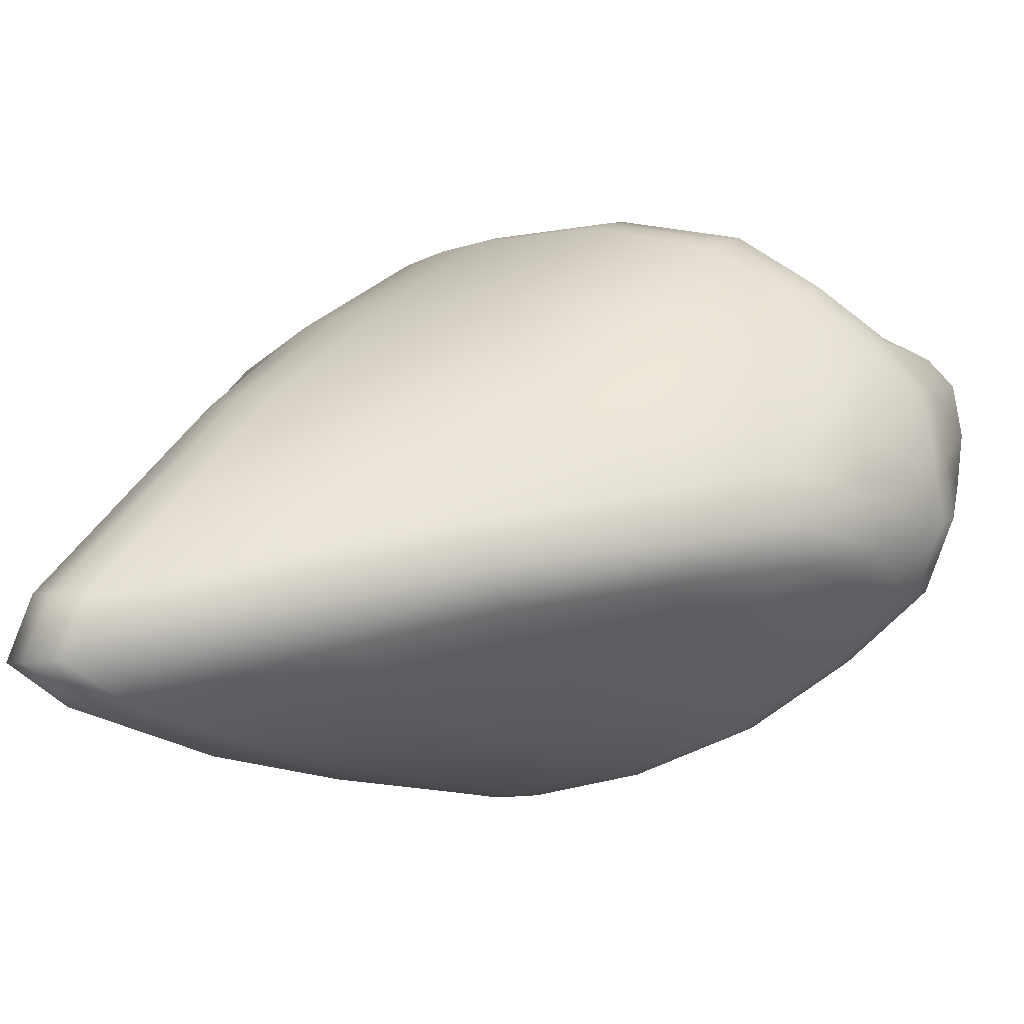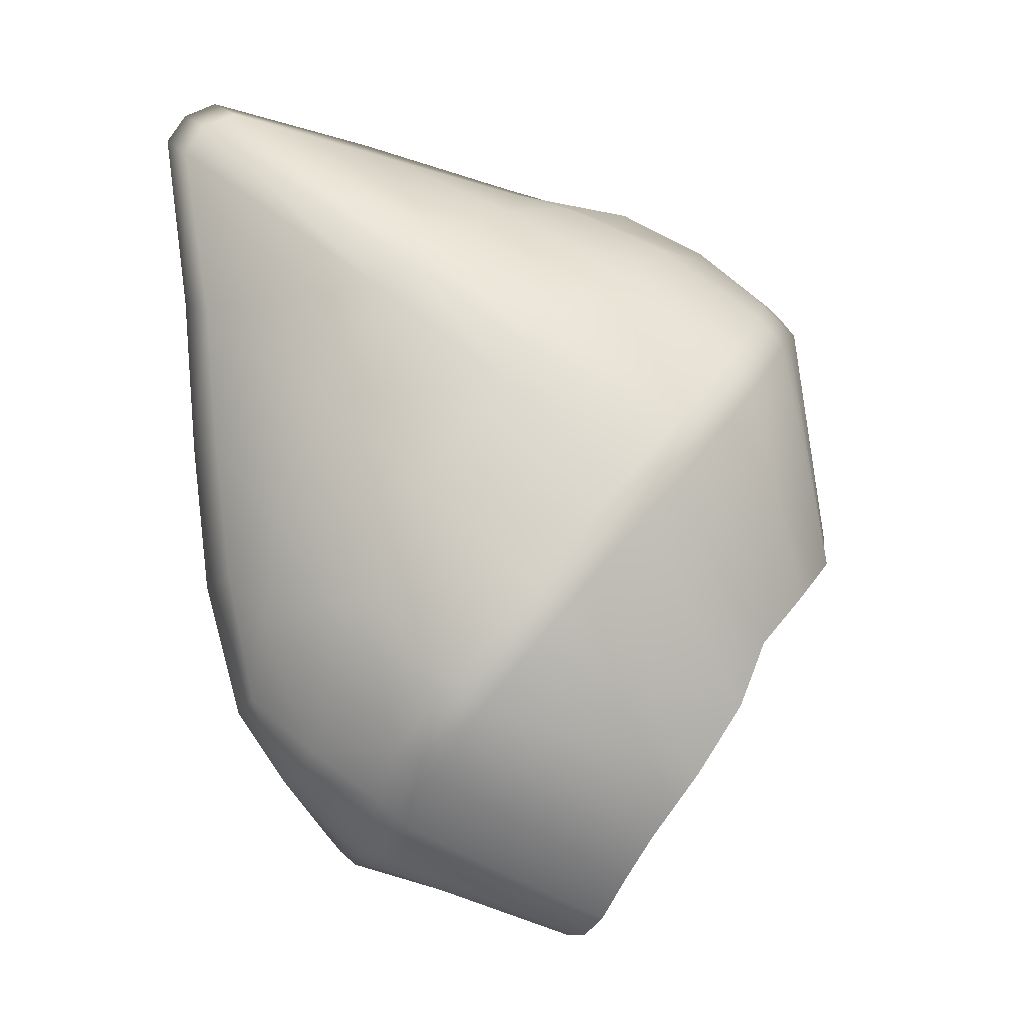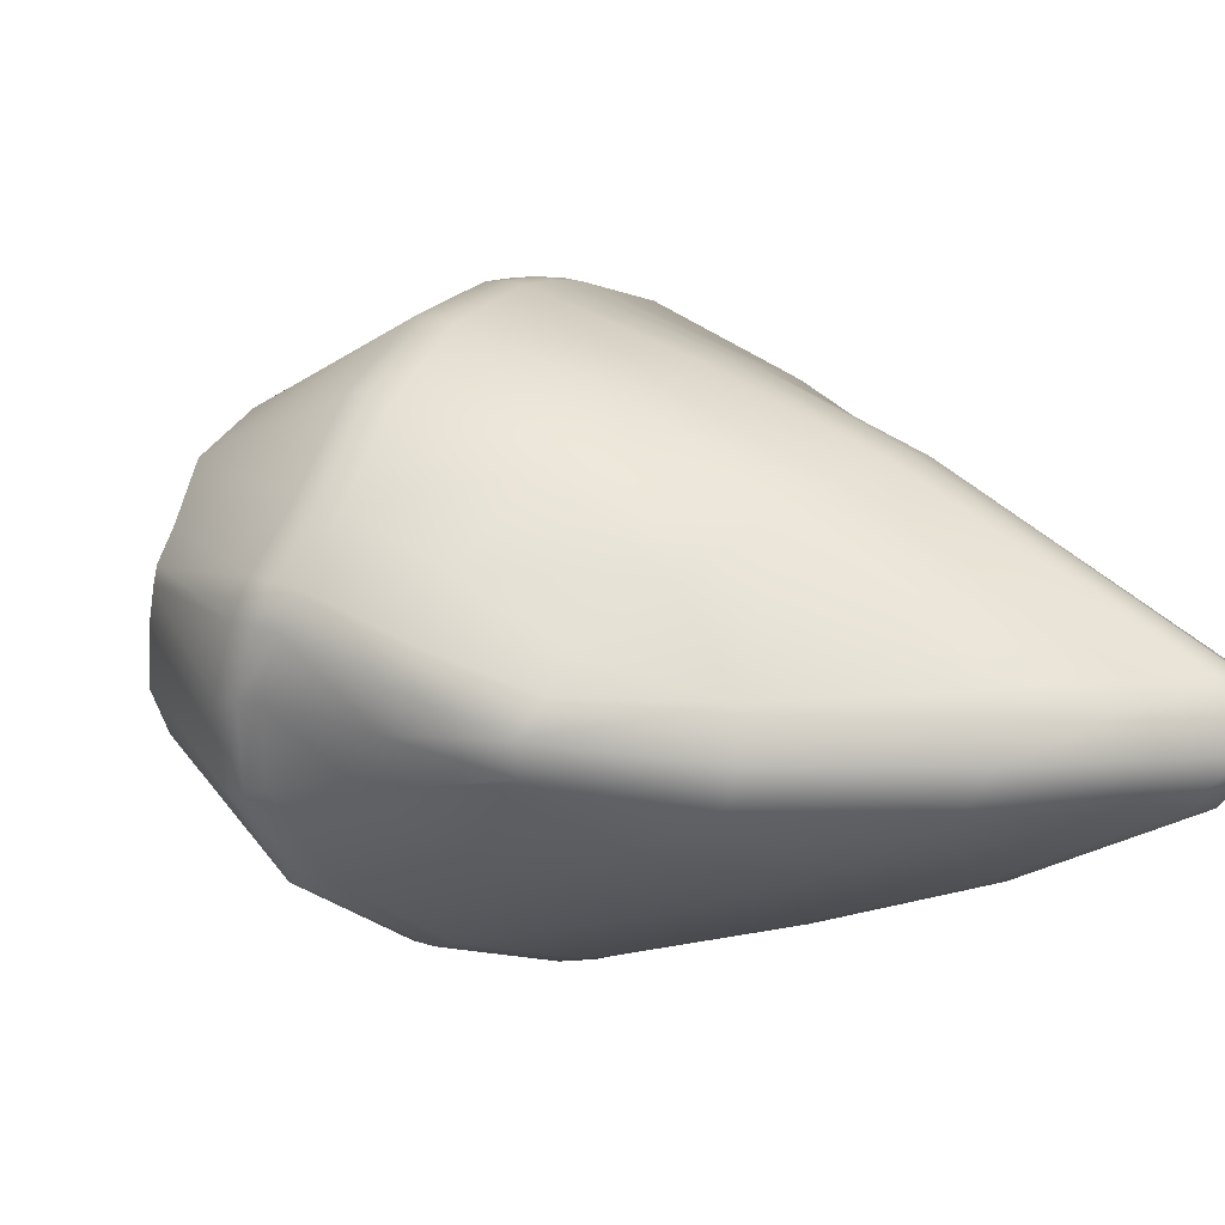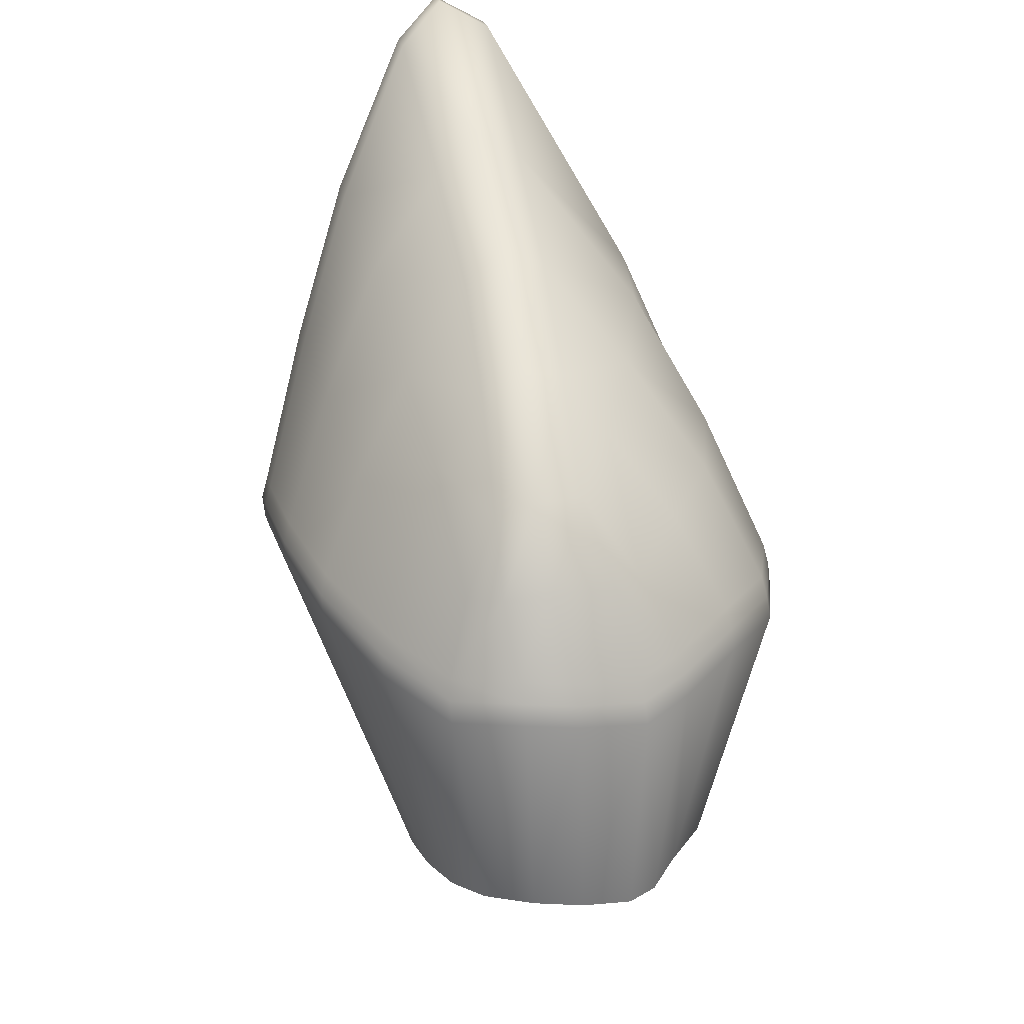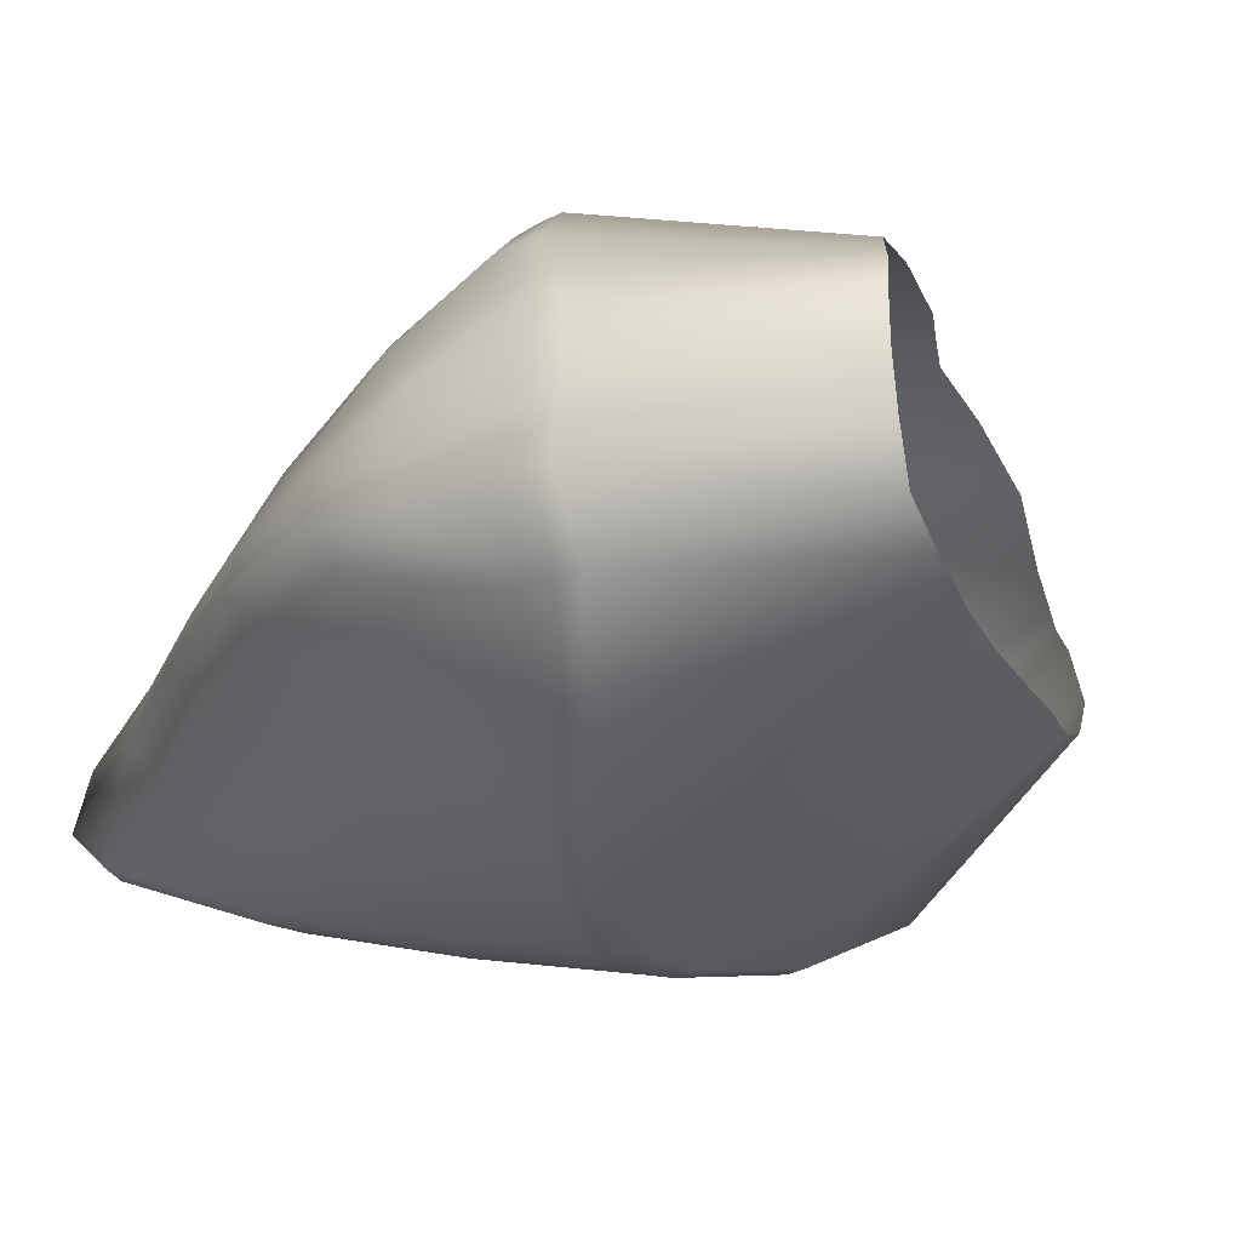
<metadata>
{"format":"obj","ext":"obj","renderer":"f3d","projection":"perspective","resolution":1024,"background":"white","views":[{"elev":0.2,"azim":82.8,"up":"+Y"},{"elev":-0.3,"azim":162.9,"up":"+Z"},{"elev":-4.0,"azim":-18.4,"up":"+Y"},{"elev":-36.7,"azim":84.0,"up":"+Z"},{"elev":-15.4,"azim":161.7,"up":"+Y"}]}
</metadata>
<code>
g Turtle_Shield_04_L_09
v 0.04159 -0.001634 -0.009468
v 0.03741 0.0004059 -0.01616
v 0.03643 -0.003841 -0.01661
v 0.03997 -0.004975 -0.01005
v 0.0423 -0.006465 0.002116
v 0.04451 -0.003328 0.003197
v 0.04341 -0.008268 0.01488
v 0.04558 -0.004995 0.0174
v 0.04379 -0.01118 0.0285
v 0.04603 -0.007763 0.03242
v 0.04541 -0.01516 0.04461
v 0.04734 -0.01165 0.04971
v 0.04349 -0.0156 0.04767
v 0.04541 -0.01201 0.05253
v 0.04024 -0.01578 0.04938
v 0.04226 -0.01216 0.05398
v 0.0258 -0.013 0.05056
v 0.02475 -0.01647 0.04745
v 0.009648 -0.01295 0.04645
v 0.03031 -0.02074 0.03793
v 0.03367 -0.02062 0.03573
v 0.03578 -0.02007 0.03238
v 0.03768 -0.01689 0.02052
v 0.0094 -0.01594 0.04463
v -0.004236 -0.01132 0.04284
v 0.01744 -0.02033 0.03942
v 0.01977 -0.02391 0.02699
v 0.02332 -0.02379 0.02465
v 0.02587 -0.02322 0.02129
v 0.03732 -0.01316 0.008095
v 0.01261 -0.02629 0.01352
v 0.02934 -0.02064 0.01135
v 0.03751 -0.01036 -0.002205
v 0.01566 -0.02577 0.01026
v 0.031 -0.01698 0.0009909
v 0.03488 -0.00703 -0.01557
v 0.0208 -0.02349 0.002033
v 0.03226 -0.0128 -0.008051
v 0.02959 -0.007952 -0.02063
v 0.03228 -0.002032 -0.0223
v 0.03108 -0.001476 -0.02383
v 0.02444 -0.01965 -0.006402
v 0.02692 -0.01389 -0.01439
v 0.02824 -0.007808 -0.02214
v 0.02962 -0.001098 -0.02516
v 0.02557 -0.01399 -0.01591
v 0.02313 -0.01995 -0.007861
v 0.02678 -0.007525 -0.02353
v 0.007631 -0.002721 -0.03078
v 0.008767 0.001879 -0.03187
v 0.004588 -0.00559 -0.02798
v 0.02418 -0.01372 -0.01731
v 0.0009541 -0.00776 -0.02403
v 0.0218 -0.01962 -0.009252
v -0.003093 -0.009128 -0.0196
v 0.01954 -0.02385 0.0005803
v 0.01826 -0.02348 -0.0008243
v -0.007231 -0.009878 -0.01505
v 0.01441 -0.02614 0.008829
v 0.01317 -0.02573 0.007403
v 0.01133 -0.02664 0.01211
v 0.01007 -0.02622 0.01073
v -0.009899 -0.01023 -0.0121
v -0.01246 -0.0105 -0.009056
v 0.008949 -0.02632 0.01604
v 0.006345 -0.02622 0.01329
v -0.01542 -0.01088 -0.005138
v 0.007643 -0.02665 0.01466
v 0.007975 -0.02305 0.02979
v -0.004026 -0.02492 0.01706
v -0.01827 -0.009751 -0.001544
v -0.002834 -0.02531 0.01854
v -0.001576 -0.02498 0.01996
v -0.01366 -0.02068 0.01976
v -0.02041 -0.006531 0.001635
v -0.01136 -0.0207 0.02284
v -0.01256 -0.02101 0.02135
v 0.005116 -0.01861 0.03927
v -0.01895 -0.01425 0.02265
v -0.0211 -0.001564 0.005327
v -0.00305 -0.02007 0.03114
v -0.01786 -0.01455 0.02428
v -0.01668 -0.01431 0.02586
v -0.02011 -0.008136 0.02503
v -0.0213 0.0007553 0.007796
v -0.01991 -0.003207 0.02934
v -0.01871 -0.003664 0.03092
v -0.01897 -0.008564 0.02663
v -0.01737 -0.004122 0.03238
v -0.01778 -0.008551 0.02824
v -0.01144 -0.01451 0.0323
v -0.01132 -0.01088 0.03591
v -0.01128 -0.007901 0.03836
v -0.00356 -0.01379 0.04153
v -0.005416 -0.0145 0.03859
v -0.01991 -0.003207 0.02934
v -0.0213 0.0007553 0.007796
v -0.02114 0.002301 0.008258
v -0.01885 -0.0002601 0.03005
v -0.01978 0.005192 0.00743
v -0.01761 -0.0006576 0.03161
v -0.01871 -0.003664 0.03092
v -0.01569 0.005141 0.0298
v -0.01764 0.01058 0.005537
v -0.01626 -0.001118 0.03307
v -0.01737 -0.004122 0.03238
v -0.01128 -0.007901 0.03836
v -0.01445 0.004804 0.03137
v -0.01321 0.004212 0.03286
v -0.00984 -0.00518 0.03922
v -0.002335 -0.008577 0.0435
v -0.004236 -0.01132 0.04284
v 0.01028 -0.008899 0.04535
v 0.009648 -0.01295 0.04645
v -0.0002984 -0.005657 0.04194
v -0.007125 -0.0001075 0.03793
v 0.006614 -0.0007898 0.04287
v 0.02563 -0.00792 0.04871
v 0.0258 -0.013 0.05056
v -0.001049 0.006687 0.03787
v -0.009405 0.01184 0.03082
v 0.01506 0.00463 0.04149
v 0.005586 0.01233 0.03462
v 0.04109 -0.006871 0.05204
v 0.04226 -0.01216 0.05398
v -0.01053 0.01247 0.02931
v -0.003539 0.01819 0.02586
v 0.02375 0.008412 0.03814
v 0.01314 0.01586 0.02961
v 0.04426 -0.006839 0.05058
v 0.04541 -0.01201 0.05253
v -0.01172 0.01279 0.02772
v -0.004536 0.01881 0.02434
v -0.005683 0.01909 0.02273
v -0.01284 0.01492 0.00231
v 0.003432 0.02241 0.01958
v 0.02687 0.009083 0.03584
v 0.01639 0.01658 0.02693
v 0.04619 -0.006645 0.04773
v 0.04734 -0.01165 0.04971
v 0.04603 -0.007763 0.03242
v 0.001332 0.02306 0.0164
v -0.007657 0.01726 -0.002172
v 0.002475 0.02291 0.01803
v 0.006624 0.02342 0.01662
v 0.0194 0.01688 0.02385
v 0.0295 0.009323 0.03282
v 0.04454 -0.003406 0.03136
v 0.04558 -0.004995 0.0174
v 0.004524 0.02403 0.01344
v -0.006097 0.0182 -0.005047
v 0.005673 0.0239 0.01507
v 0.03551 0.009267 0.0218
v 0.04398 -0.0009097 0.01739
v 0.04451 -0.003328 0.003197
v 0.007715 0.02463 0.01031
v -0.004483 0.01891 -0.008184
v 0.009842 0.02401 0.0135
v 0.008876 0.02449 0.01194
v 0.02728 0.01737 0.01365
v 0.03914 0.007866 0.009861
v 0.04304 0.0008728 0.004516
v 0.04159 -0.001634 -0.009468
v 0.01625 0.02537 0.001411
v 0.000311 0.01984 -0.01455
v 0.01862 0.02449 0.004464
v 0.01747 0.02507 0.002974
v 0.0332 0.01581 0.002701
v 0.041 0.002685 -0.007779
v 0.03741 0.0004059 -0.01616
v 0.04025 0.005395 0.0002971
v 0.02352 0.02331 -0.00769
v 0.004719 0.0188 -0.02071
v 0.02614 0.02219 -0.004816
v 0.02482 0.02287 -0.006209
v 0.02699 0.01876 -0.01401
v 0.006459 0.01583 -0.02522
v 0.02976 0.01774 -0.01128
v 0.02837 0.01836 -0.0126
v 0.0355 0.01219 -0.005438
v 0.03617 0.008525 -0.01253
v 0.02767 0.01401 -0.01969
v 0.008045 0.01362 -0.02926
v 0.02911 0.01359 -0.01832
v 0.03056 0.01294 -0.01705
v 0.03658 0.006272 -0.01466
v 0.02837 0.01007 -0.02344
v 0.009037 0.0111 -0.03132
v 0.009283 0.006519 -0.03211
v 0.0298 0.009604 -0.02207
v 0.03122 0.009008 -0.02074
v 0.03184 0.002894 -0.02194
v 0.02894 0.003946 -0.02461
v 0.008767 0.001879 -0.03187
v 0.02962 -0.001098 -0.02516
v 0.03108 -0.001476 -0.02383
v 0.0304 0.003475 -0.02326
v 0.03228 -0.002032 -0.0223
v 0.03643 -0.003841 -0.01661
g Turtle_Shield_04_L_09_0
f 3 2 1
f 4 3 1
f 4 1 5
f 1 6 5
f 7 5 6
f 8 7 6
f 9 7 8
f 10 9 8
f 11 9 10
f 12 11 10
f 13 11 12
f 14 13 12
f 13 14 15
f 14 16 15
f 15 16 17
f 18 15 17
f 17 19 18
f 13 15 20
f 20 15 18
f 13 21 11
f 21 13 20
f 9 11 22
f 21 22 11
f 7 9 23
f 23 9 22
f 19 24 18
f 24 19 25
f 26 20 18
f 18 24 26
f 21 20 27
f 27 20 26
f 21 28 22
f 28 21 27
f 28 29 22
f 23 22 29
f 30 7 23
f 5 7 30
f 28 27 31
f 28 31 29
f 32 23 29
f 30 23 32
f 33 5 30
f 4 5 33
f 31 34 29
f 29 34 32
f 35 30 32
f 33 30 35
f 4 33 36
f 4 36 3
f 34 37 32
f 32 37 35
f 38 33 35
f 33 38 36
f 36 39 3
f 39 40 3
f 41 40 39
f 35 42 38
f 37 42 35
f 38 43 36
f 43 39 36
f 42 43 38
f 44 41 39
f 44 39 43
f 41 44 45
f 46 43 42
f 46 44 43
f 47 42 37
f 47 46 42
f 44 48 45
f 44 46 48
f 48 49 45
f 49 50 45
f 51 49 48
f 46 52 48
f 52 51 48
f 46 47 52
f 53 51 52
f 54 53 52
f 47 54 52
f 55 53 54
f 56 47 37
f 47 56 54
f 56 37 34
f 57 55 54
f 56 57 54
f 58 55 57
f 59 56 34
f 56 59 57
f 59 34 31
f 60 58 57
f 59 60 57
f 61 59 31
f 59 61 60
f 58 60 62
f 61 62 60
f 63 58 62
f 63 62 64
f 61 31 65
f 27 65 31
f 62 66 64
f 67 64 66
f 61 68 62
f 68 61 65
f 68 66 62
f 65 27 69
f 69 27 26
f 70 67 66
f 71 67 70
f 68 72 66
f 72 70 66
f 68 65 73
f 73 65 69
f 72 68 73
f 74 71 70
f 75 71 74
f 72 73 76
f 76 73 69
f 72 77 70
f 77 74 70
f 77 72 76
f 26 78 69
f 24 78 26
f 79 75 74
f 80 75 79
f 81 76 69
f 78 81 69
f 77 82 74
f 82 79 74
f 77 76 83
f 83 76 81
f 82 77 83
f 84 80 79
f 85 80 84
f 86 85 84
f 87 86 84
f 88 84 79
f 88 87 84
f 82 88 79
f 87 88 89
f 88 82 90
f 82 83 90
f 88 90 89
f 91 83 81
f 90 83 91
f 91 81 78
f 89 90 92
f 92 90 91
f 93 89 92
f 25 93 92
f 94 25 92
f 94 92 91
f 94 24 25
f 95 91 78
f 95 78 24
f 94 95 24
f 95 94 91
f 98 97 96
f 99 98 96
f 100 98 99
f 101 99 96
f 102 101 96
f 103 100 99
f 104 100 103
f 101 102 105
f 102 106 105
f 105 106 107
f 101 108 99
f 108 103 99
f 101 105 109
f 108 101 109
f 110 105 107
f 109 105 110
f 110 107 111
f 107 112 111
f 111 112 113
f 112 114 113
f 110 111 115
f 111 113 115
f 116 110 115
f 116 109 110
f 115 117 116
f 113 117 115
f 118 113 114
f 119 118 114
f 116 120 109
f 117 120 116
f 108 109 121
f 120 121 109
f 117 113 122
f 113 118 122
f 123 120 117
f 121 120 123
f 122 123 117
f 124 118 119
f 125 124 119
f 126 108 121
f 108 126 103
f 127 121 123
f 126 121 127
f 122 118 128
f 118 124 128
f 129 123 122
f 123 129 127
f 128 129 122
f 130 124 125
f 131 130 125
f 126 132 103
f 132 104 103
f 133 126 127
f 126 133 132
f 104 132 134
f 133 134 132
f 135 104 134
f 129 136 127
f 133 127 136
f 137 128 124
f 130 137 124
f 138 129 128
f 136 129 138
f 137 138 128
f 130 131 139
f 131 140 139
f 140 141 139
f 134 142 135
f 142 143 135
f 133 144 134
f 144 133 136
f 144 142 134
f 145 136 138
f 144 136 145
f 138 137 146
f 138 146 145
f 137 130 147
f 130 139 147
f 137 147 146
f 141 148 139
f 147 139 148
f 141 149 148
f 143 142 150
f 151 143 150
f 144 152 142
f 152 144 145
f 152 150 142
f 153 147 148
f 146 147 153
f 149 154 148
f 153 148 154
f 149 155 154
f 150 156 151
f 156 157 151
f 146 158 145
f 152 145 158
f 152 159 150
f 159 156 150
f 159 152 158
f 160 146 153
f 158 146 160
f 161 153 154
f 160 153 161
f 155 162 154
f 154 162 161
f 162 155 163
f 157 156 164
f 165 157 164
f 159 158 166
f 166 158 160
f 159 167 156
f 167 164 156
f 167 159 166
f 168 160 161
f 160 168 166
f 169 162 163
f 163 170 169
f 162 171 161
f 161 171 168
f 162 169 171
f 165 164 172
f 173 165 172
f 167 166 174
f 168 174 166
f 167 175 164
f 175 167 174
f 175 172 164
f 172 176 173
f 176 177 173
f 178 174 168
f 175 174 178
f 175 179 172
f 179 176 172
f 179 175 178
f 171 180 168
f 180 178 168
f 181 180 171
f 178 180 181
f 169 181 171
f 177 176 182
f 183 177 182
f 179 184 176
f 184 182 176
f 179 178 185
f 185 178 181
f 184 179 185
f 169 186 181
f 181 186 185
f 170 186 169
f 182 187 183
f 187 188 183
f 189 188 187
f 184 190 182
f 190 187 182
f 184 185 191
f 186 191 185
f 190 184 191
f 192 191 186
f 170 192 186
f 190 191 192
f 193 189 187
f 194 189 193
f 195 194 193
f 196 195 193
f 190 197 187
f 197 193 187
f 197 196 193
f 197 190 192
f 196 197 198
f 197 192 198
f 198 192 170
f 199 198 170

</code>
